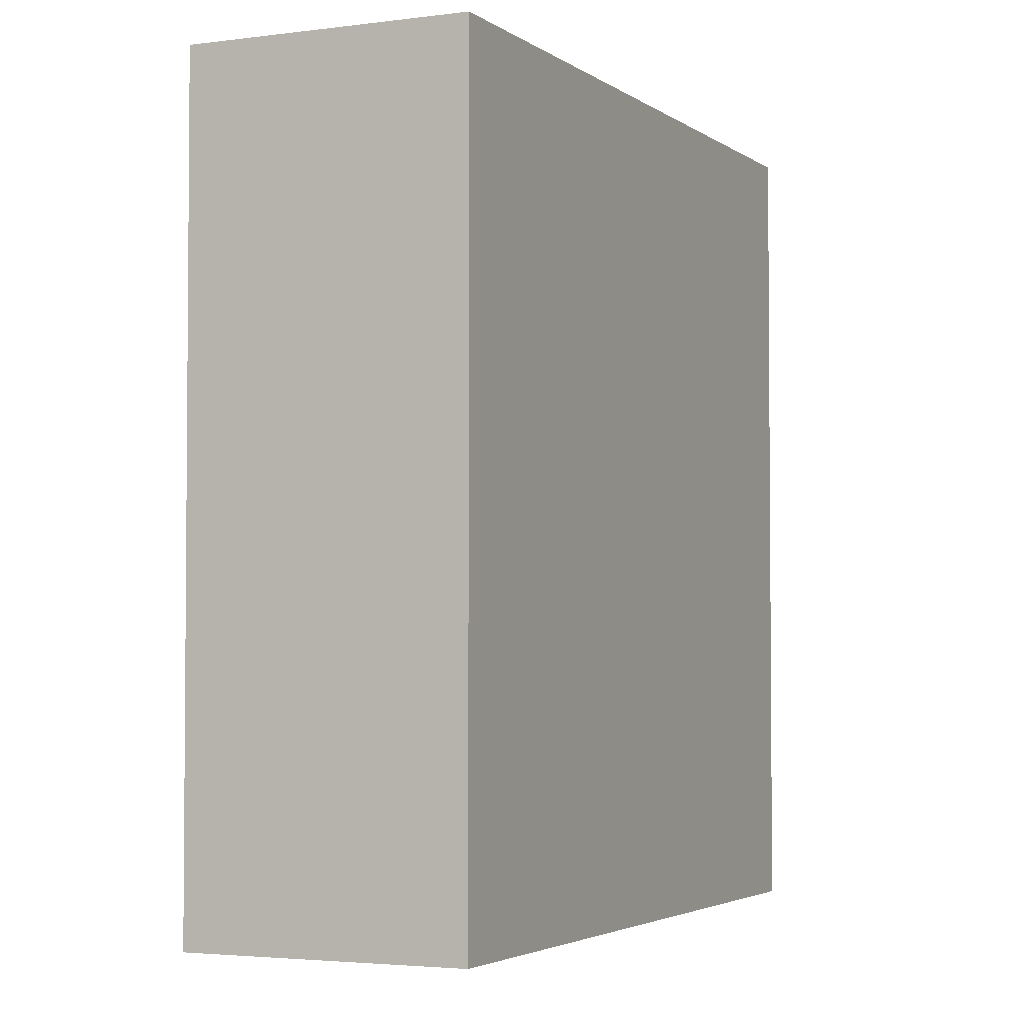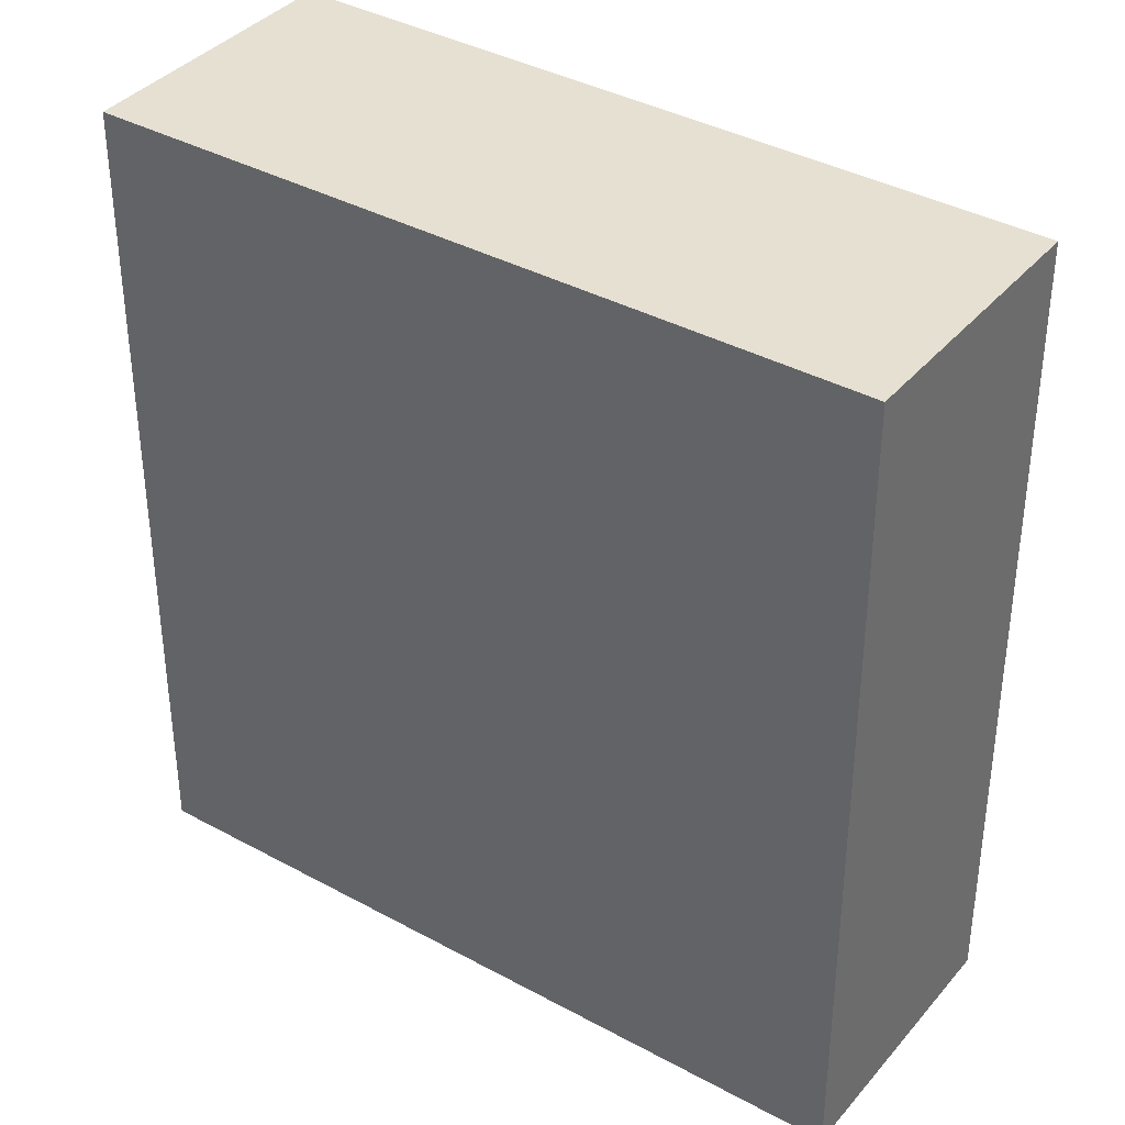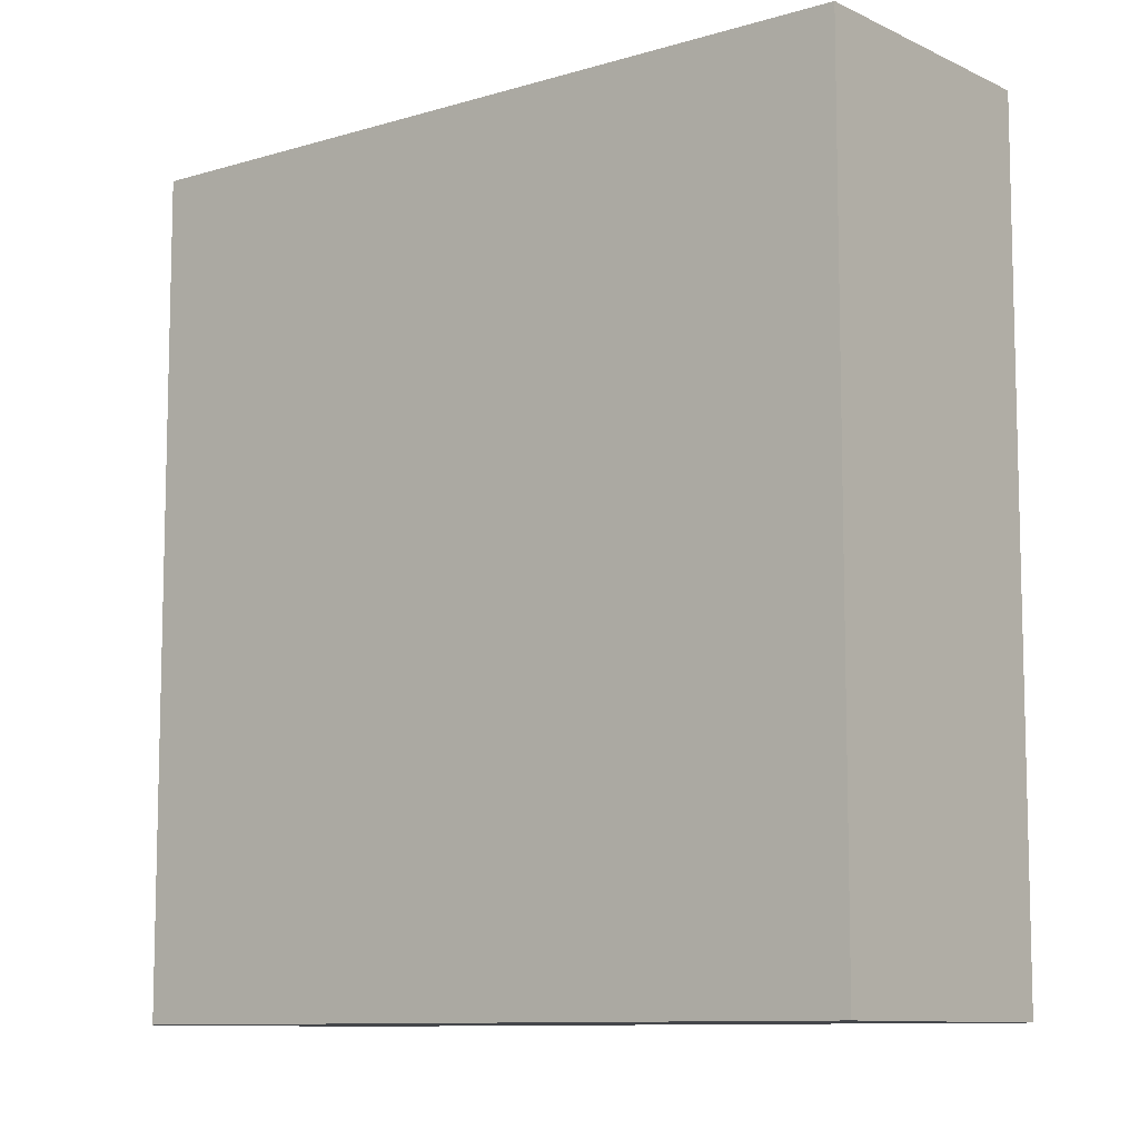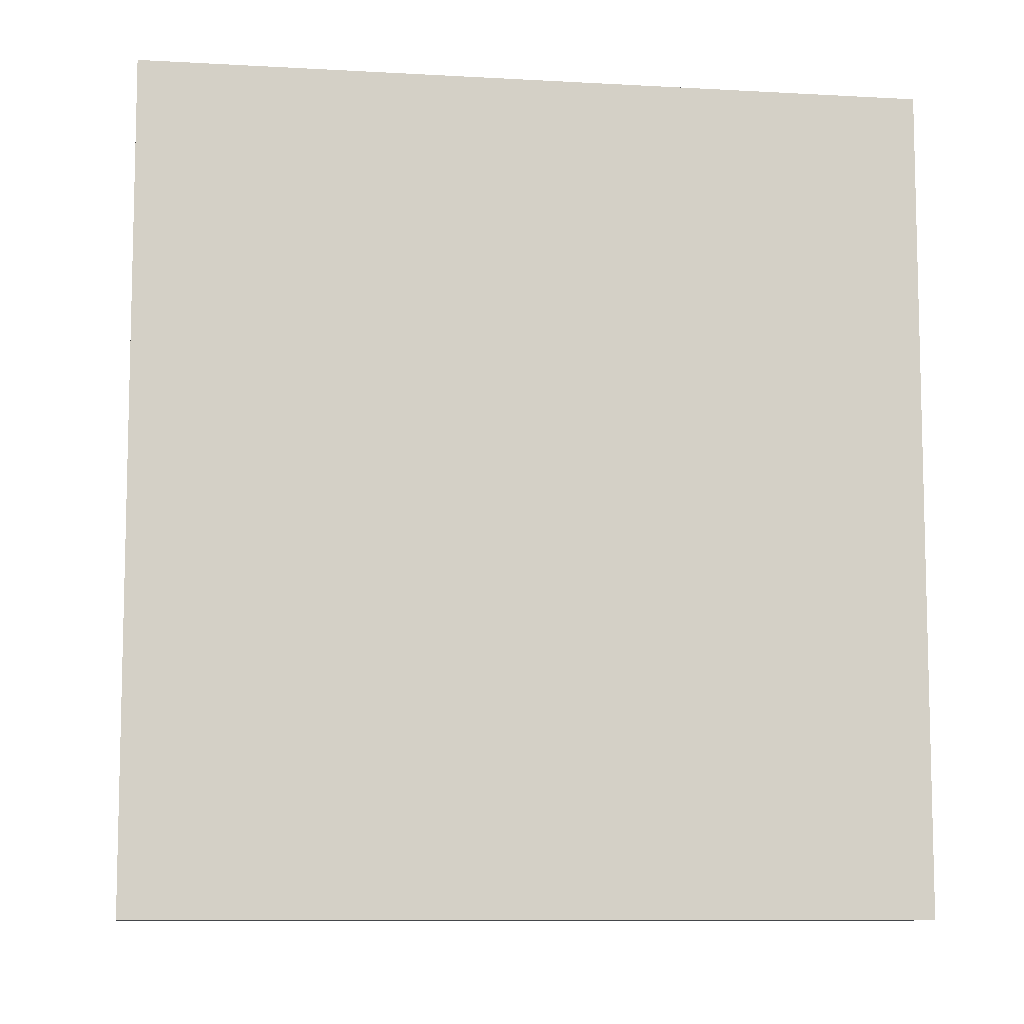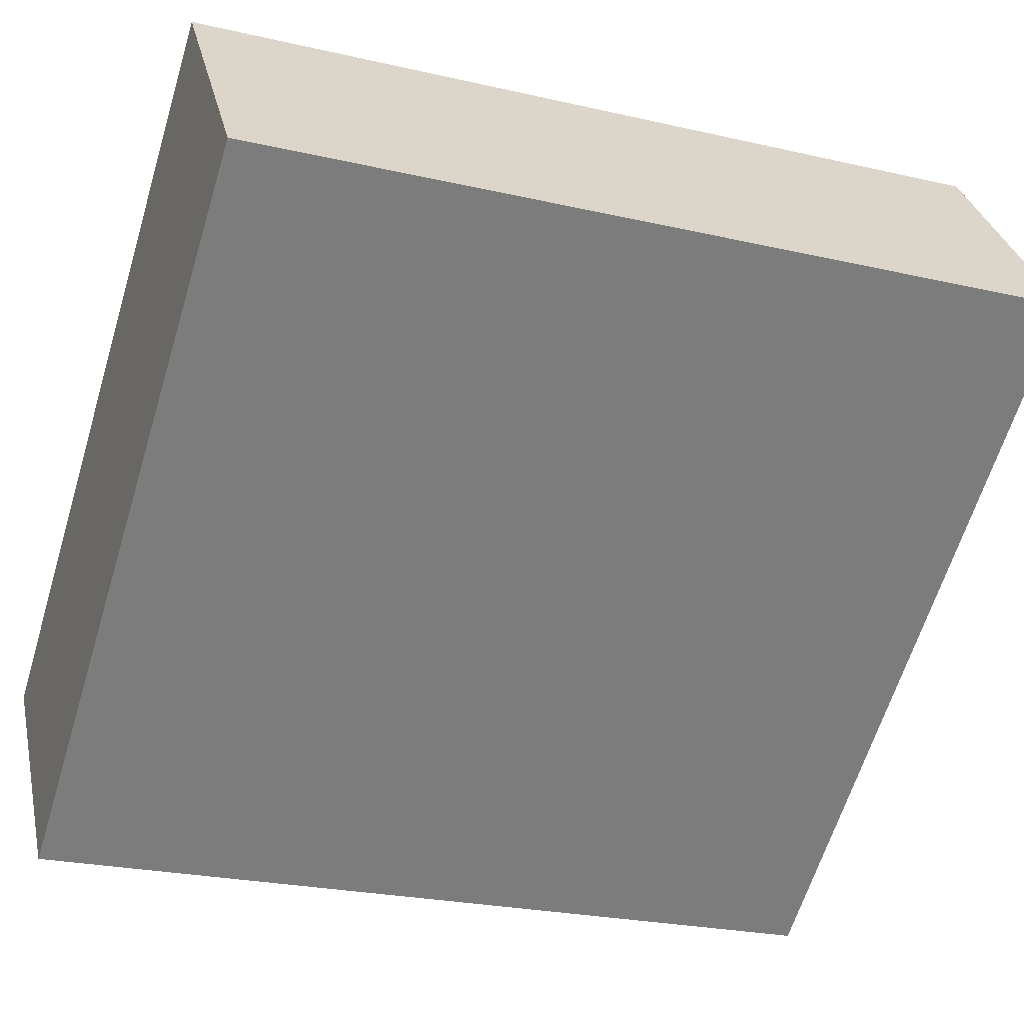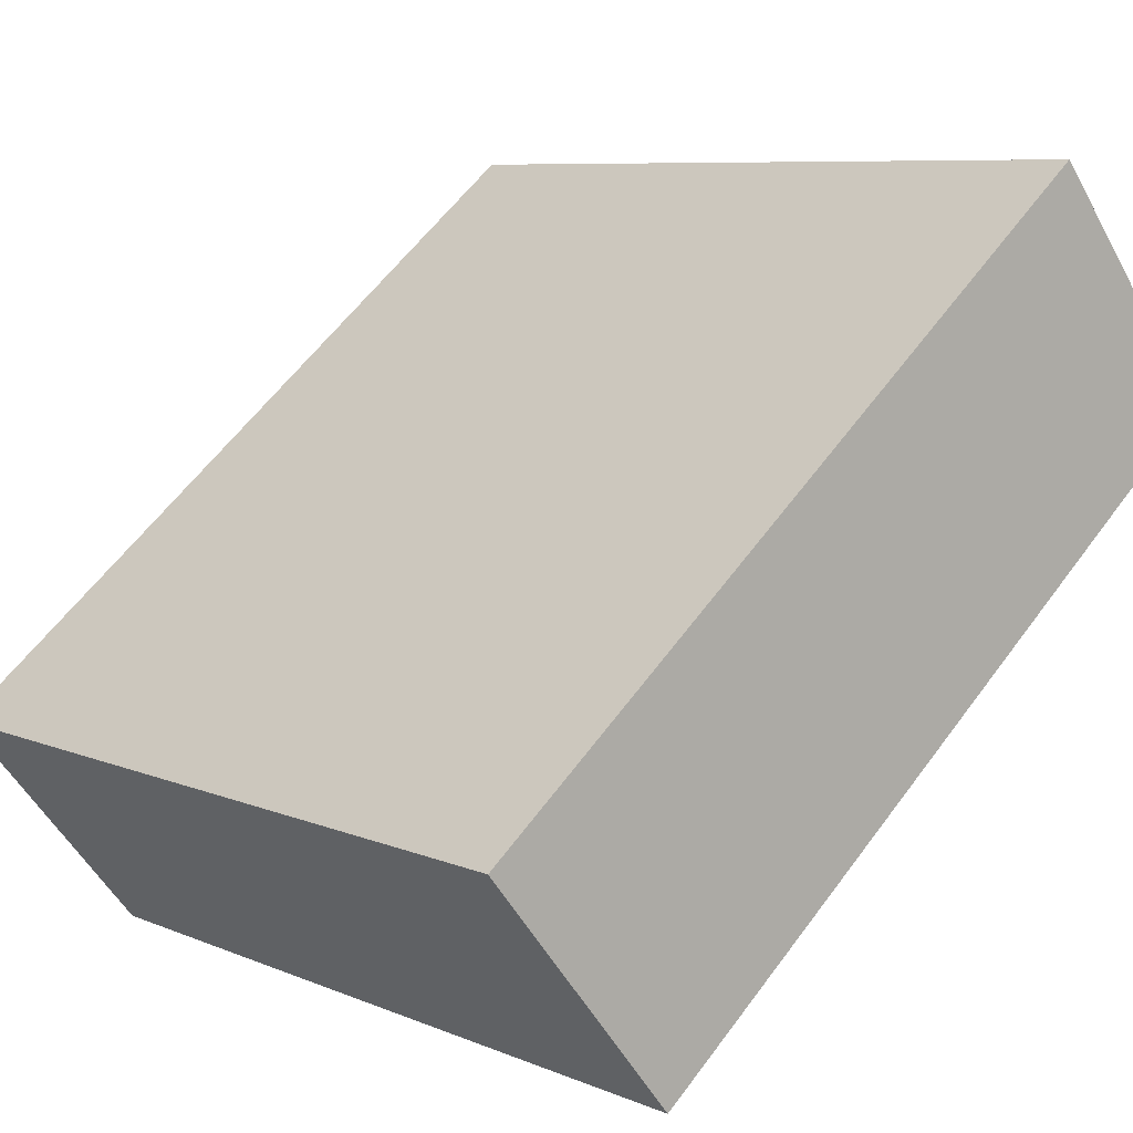
<metadata>
{"format":"obj","ext":"obj","renderer":"f3d","projection":"perspective","resolution":1024,"background":"white","views":[{"elev":-3.2,"azim":-28.5,"up":"+Y"},{"elev":37.6,"azim":71.4,"up":"+Y"},{"elev":-9.6,"azim":75.1,"up":"+Y"},{"elev":-9.4,"azim":27.7,"up":"+Y"},{"elev":-24.2,"azim":-111.0,"up":"+Z"},{"elev":59.1,"azim":-143.9,"up":"+Z"}]}
</metadata>
<code>
v  5.17 6.762 -3.777
v  1.386 6.762 1.88
v  6.539 6.762 -1.921
v  0 6.762 4.141e-16
v  6.539 1.176e-16 -1.921
v  5.17 2.313e-16 -3.777
v  0 0 0
v  1.386 -1.151e-16 1.88
g defaultobject
f 1 2 3
f 2 1 4
f 5 1 3
f 1 5 6
f 6 4 1
f 4 6 7
f 7 2 4
f 2 7 8
f 8 3 2
f 3 8 5
f 5 7 6
f 7 5 8

</code>
